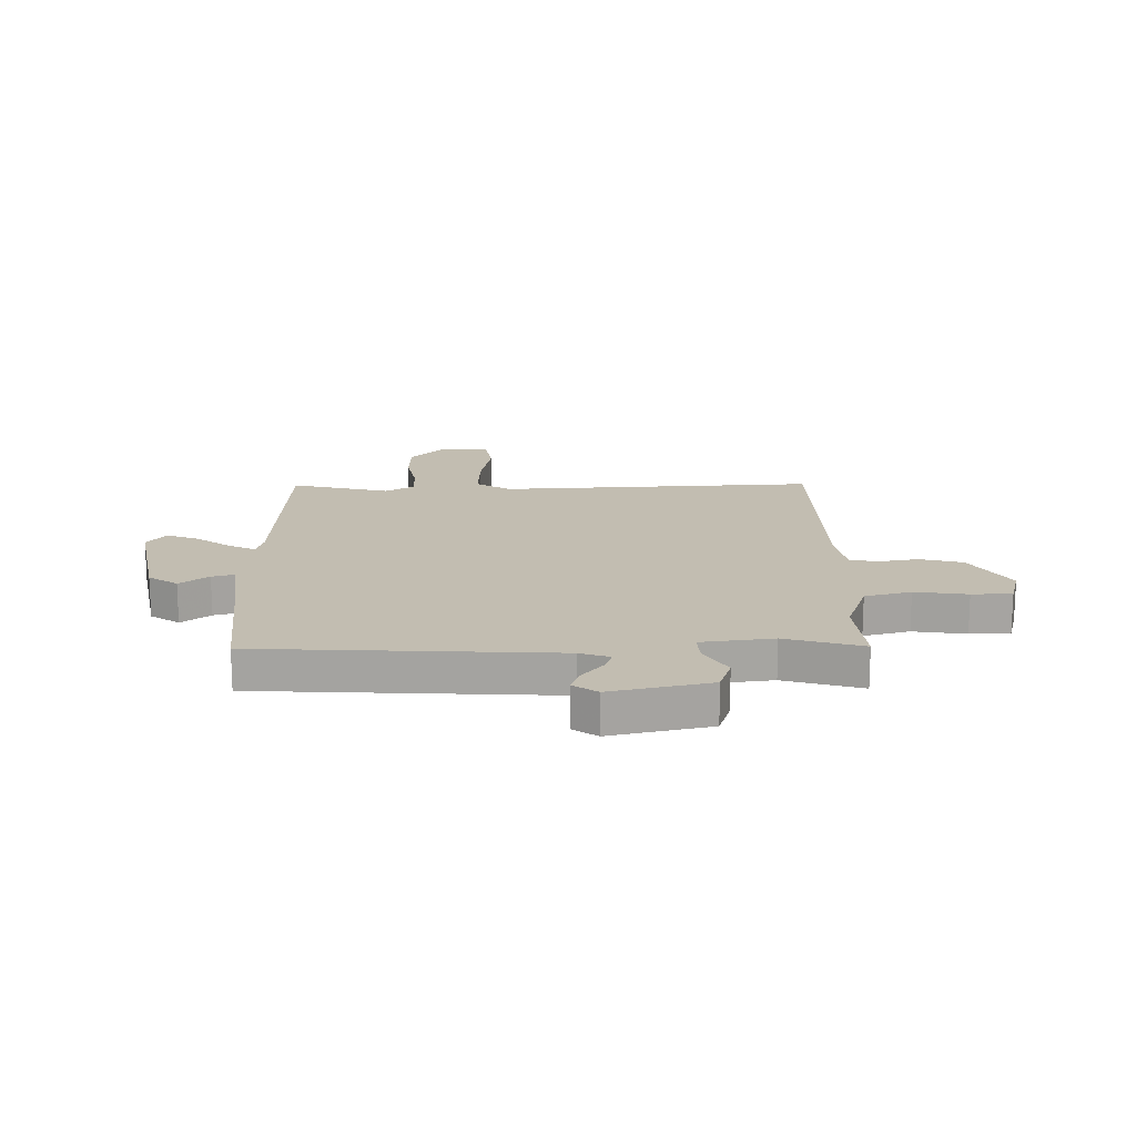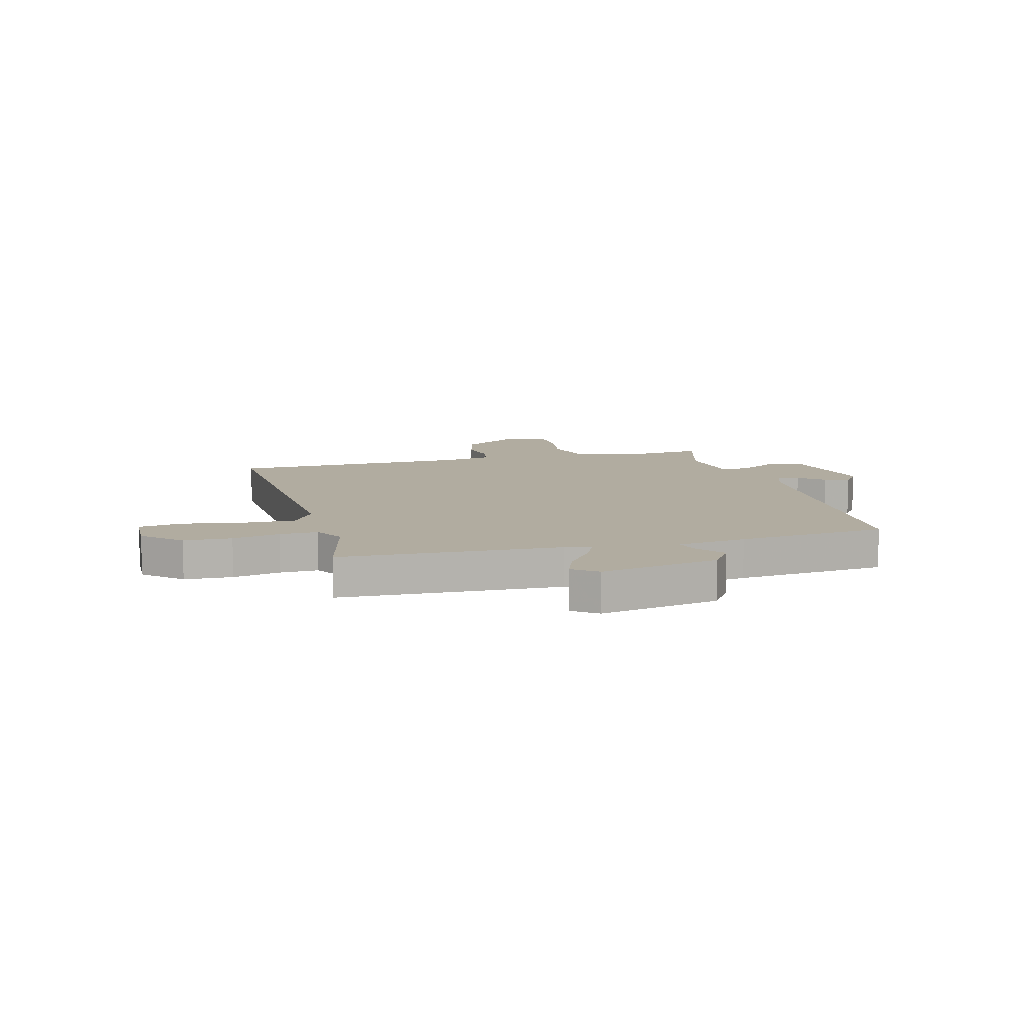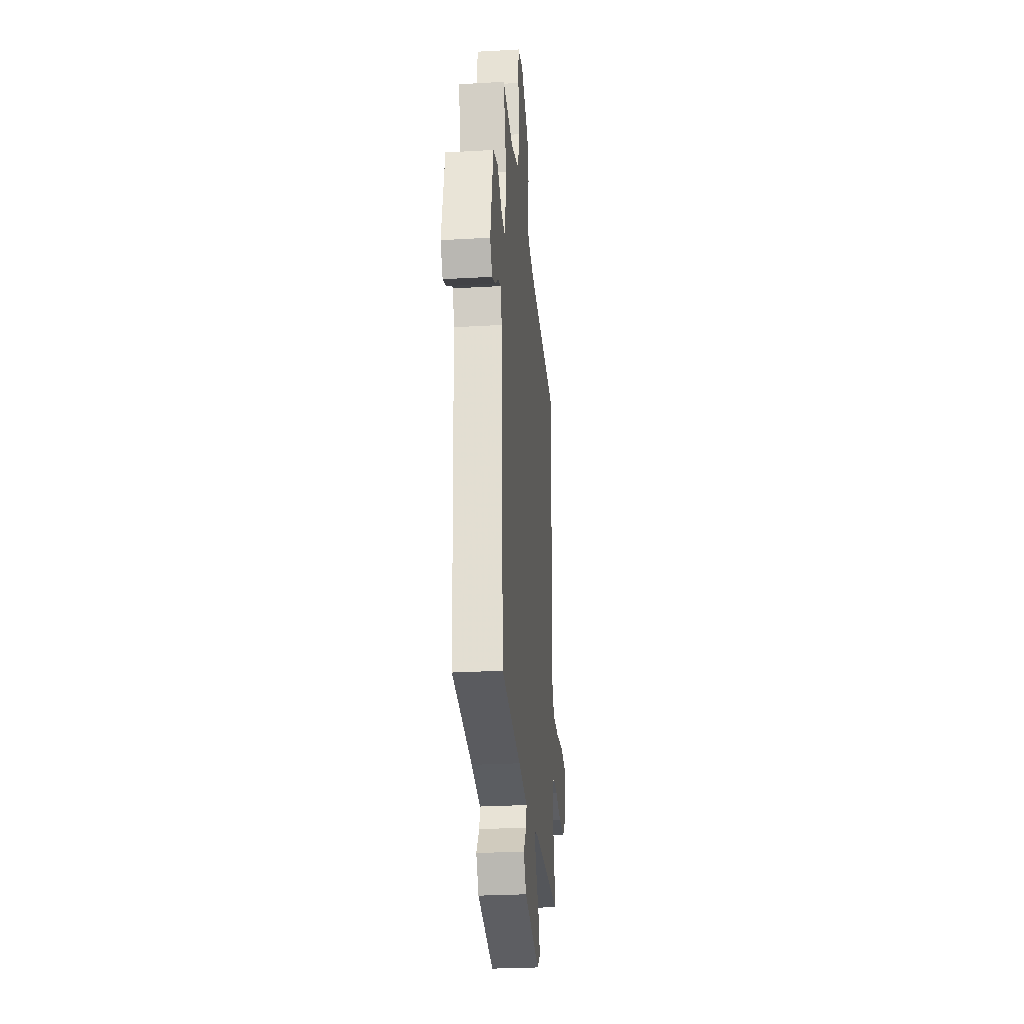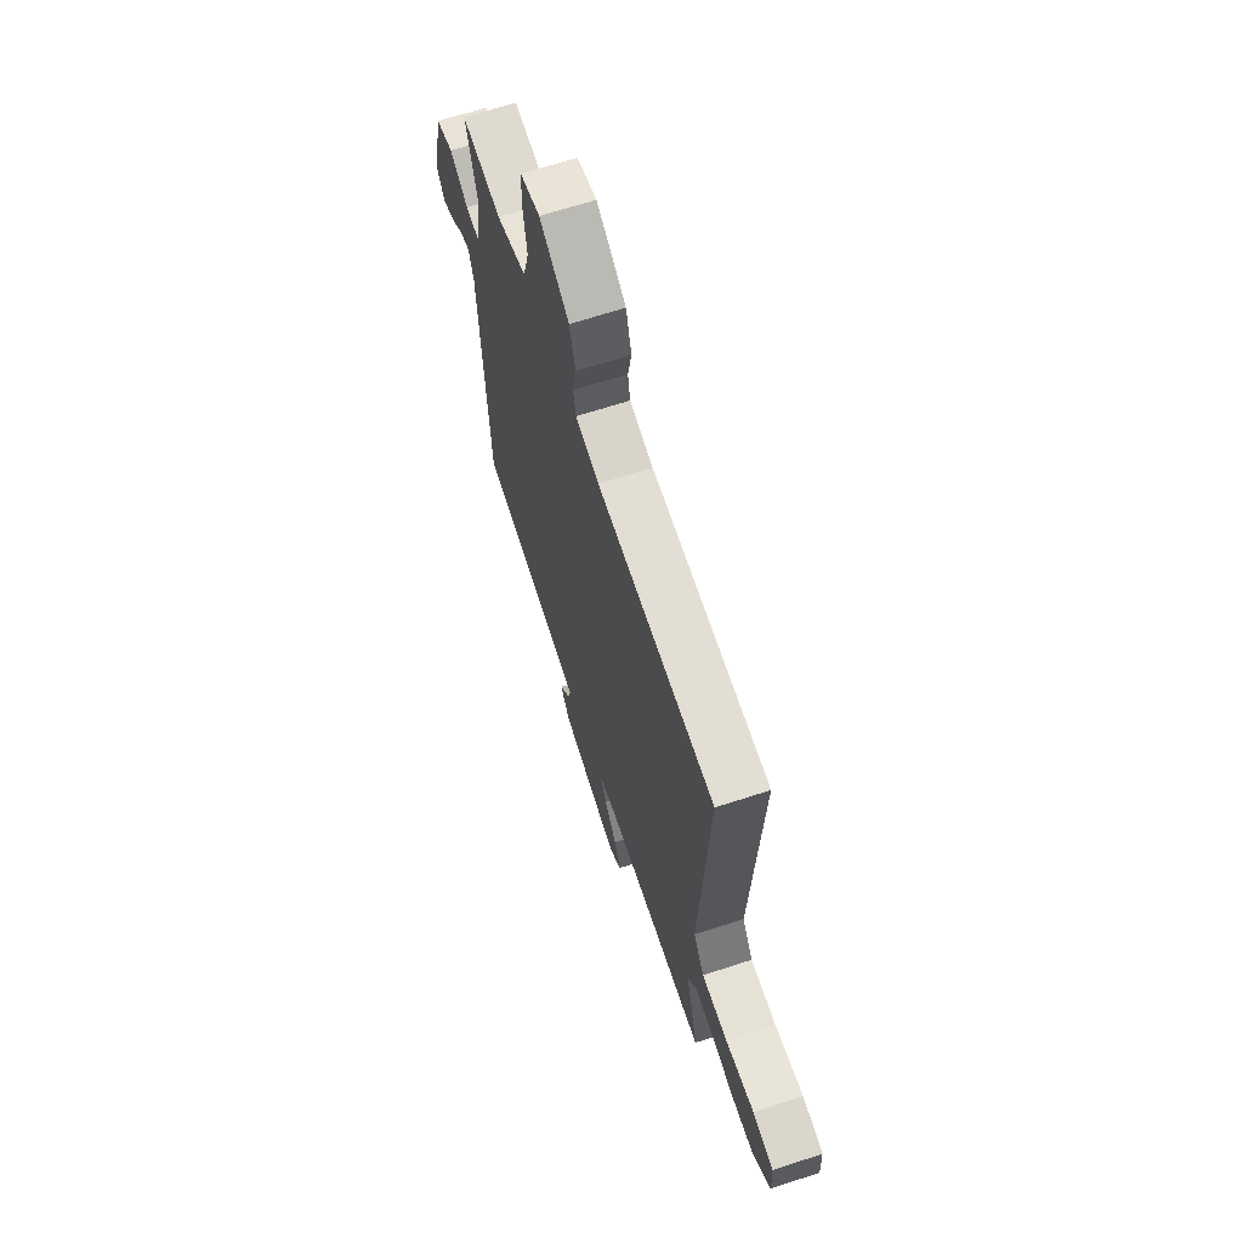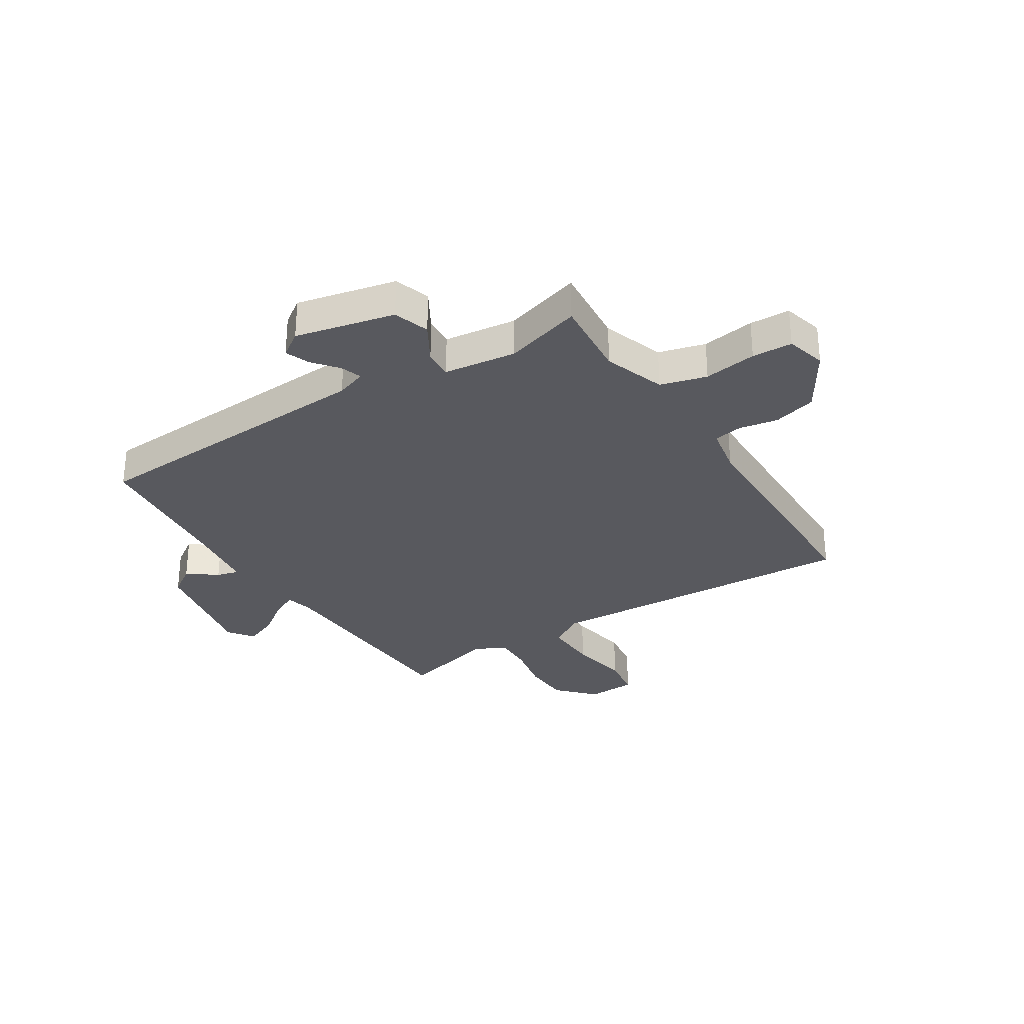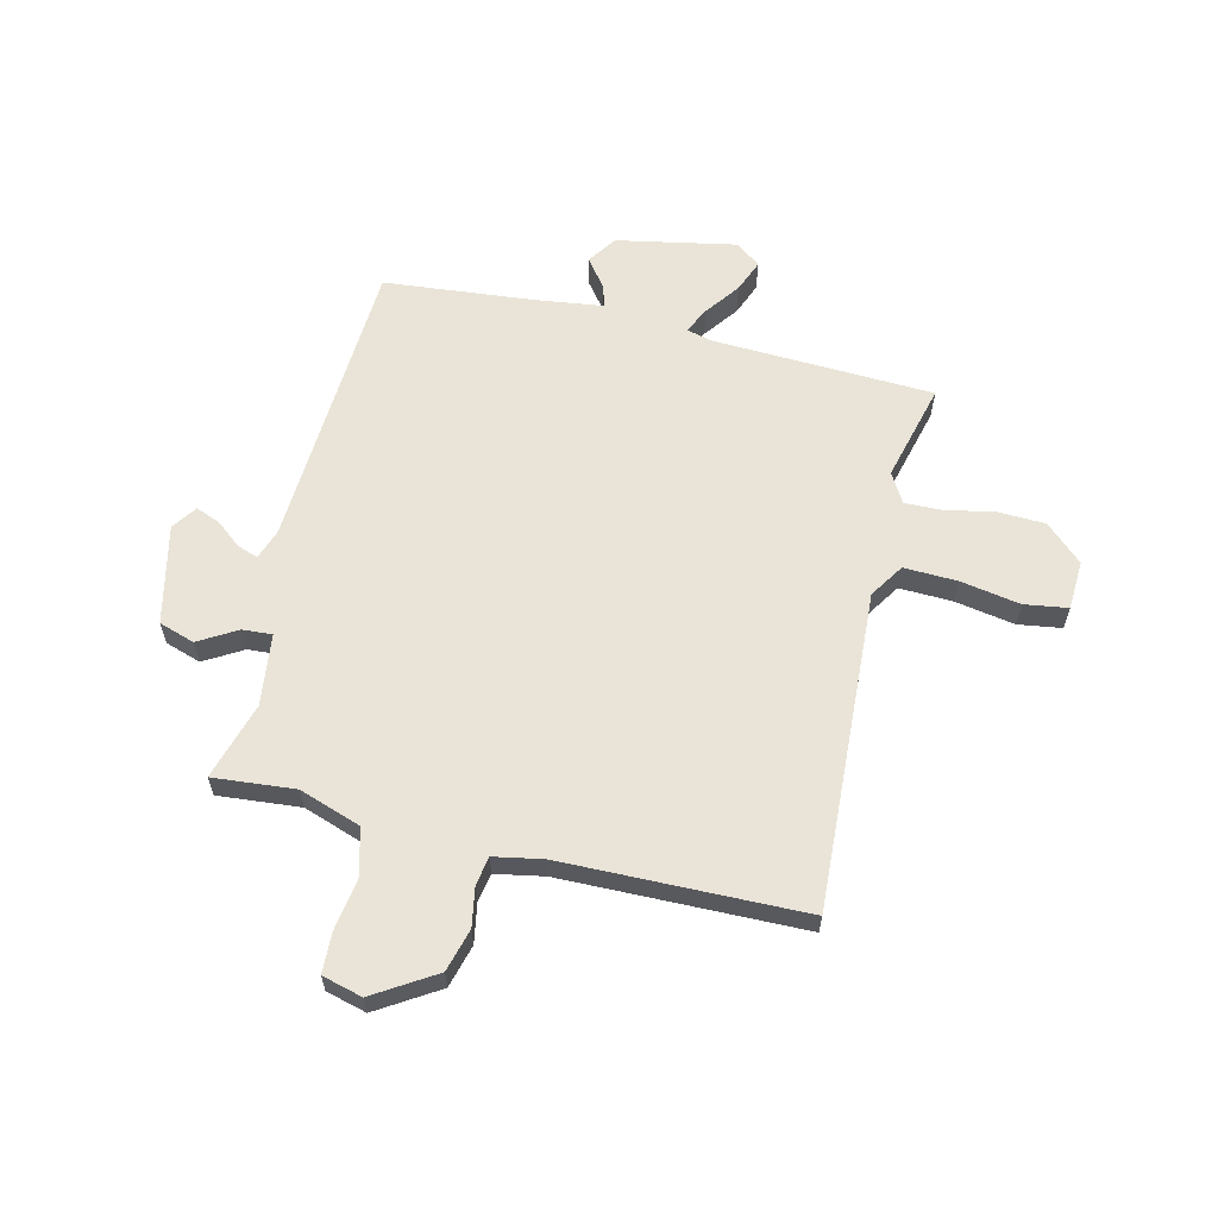
<metadata>
{"format":"obj","ext":"obj","renderer":"f3d","projection":"perspective","resolution":1024,"background":"white","views":[{"elev":16.8,"azim":-90.6,"up":"+Y"},{"elev":10.1,"azim":165.1,"up":"+Y"},{"elev":-27.7,"azim":-85.0,"up":"+Z"},{"elev":66.3,"azim":71.8,"up":"+Z"},{"elev":-30.4,"azim":-57.4,"up":"+Y"},{"elev":61.2,"azim":13.7,"up":"+Y"}]}
</metadata>
<code>
v 0.5 0.07 -0.5
v 0.098 0.07 -0.516
v 0.051 0.07 -0.528
v 0.074 0.07 -0.576
v 0.12 0.07 -0.639
v 0.143 0.07 -0.698
v 0.098 0.07 -0.732
v -0.119 0.07 -0.689
v -0.155 0.07 -0.636
v -0.115 0.07 -0.584
v -0.104 0.07 -0.544
v -0.229 0.07 -0.527
v -0.5 0.07 -0.5
v -0.527 0.07 0.039
v -0.546 0.07 0.094
v -0.584 0.07 0.081
v -0.63 0.07 0.044
v -0.674 0.07 0.027
v -0.705 0.07 0.072
v -0.664 0.07 0.252
v -0.599 0.07 0.273
v -0.53 0.07 0.232
v -0.476 0.07 0.228
v -0.459 0.07 0.359
v -0.5 0.07 0.5
v -0.351 0.07 0.486
v -0.239 0.07 0.524
v -0.216 0.07 0.608
v -0.23 0.07 0.704
v -0.227 0.07 0.777
v -0.154 0.07 0.796
v -0.044 0.07 0.727
v -0.023 0.07 0.649
v -0.036 0.07 0.578
v -0.027 0.07 0.526
v 0.061 0.07 0.509
v 0.5 0.07 0.5
v 0.467 0.07 -0.08
v 0.507 0.07 -0.142
v 0.604 0.07 -0.139
v 0.713 0.07 -0.12
v 0.792 0.07 -0.132
v 0.796 0.07 -0.222
v 0.729 0.07 -0.284
v 0.642 0.07 -0.287
v 0.555 0.07 -0.269
v 0.486 0.07 -0.267
v 0.455 0.07 -0.321
v 0.5 0 -0.5
v 0.098 0 -0.516
v 0.051 0 -0.528
v 0.074 0 -0.576
v 0.12 0 -0.639
v 0.143 0 -0.698
v 0.098 0 -0.732
v -0.119 0 -0.689
v -0.155 0 -0.636
v -0.115 0 -0.584
v -0.104 0 -0.544
v -0.229 0 -0.527
v -0.5 0 -0.5
v -0.527 0 0.039
v -0.546 0 0.094
v -0.584 0 0.081
v -0.63 0 0.044
v -0.674 0 0.027
v -0.705 0 0.072
v -0.664 0 0.252
v -0.599 0 0.273
v -0.53 0 0.232
v -0.476 0 0.228
v -0.459 0 0.359
v -0.5 0 0.5
v -0.351 0 0.486
v -0.239 0 0.524
v -0.216 0 0.608
v -0.23 0 0.704
v -0.227 0 0.777
v -0.154 0 0.796
v -0.044 0 0.727
v -0.023 0 0.649
v -0.036 0 0.578
v -0.027 0 0.526
v 0.061 0 0.509
v 0.5 0 0.5
v 0.467 0 -0.08
v 0.507 0 -0.142
v 0.604 0 -0.139
v 0.713 0 -0.12
v 0.792 0 -0.132
v 0.796 0 -0.222
v 0.729 0 -0.284
v 0.642 0 -0.287
v 0.555 0 -0.269
v 0.486 0 -0.267
v 0.455 0 -0.321
f 44 45 46
f 43 44 46
f 42 43 46
f 41 42 46
f 40 41 46
f 39 40 46 47
f 38 39 47 48
f 36 37 38
f 35 36 38 48
f 32 33 34
f 31 32 34
f 30 31 34
f 29 30 34
f 28 29 34
f 27 28 34 35
f 48 1 2
f 35 48 2
f 27 35 2
f 26 27 2
f 20 21 22
f 19 20 22
f 18 19 22
f 17 18 22
f 16 17 22
f 15 16 22 23
f 14 15 23
f 12 13 14 23
f 11 12 23 24
f 8 9 10
f 7 8 10
f 6 7 10
f 5 6 10
f 4 5 10
f 3 4 10 11
f 24 25 26
f 11 24 26
f 3 11 26
f 2 3 26
f 94 93 92
f 94 92 91
f 94 91 90
f 94 90 89
f 94 89 88
f 95 94 88 87
f 96 95 87 86
f 86 85 84
f 96 86 84 83
f 82 81 80
f 82 80 79
f 82 79 78
f 82 78 77
f 82 77 76
f 83 82 76 75
f 50 49 96
f 50 96 83
f 50 83 75
f 50 75 74
f 70 69 68
f 70 68 67
f 70 67 66
f 70 66 65
f 70 65 64
f 71 70 64 63
f 71 63 62
f 71 62 61 60
f 72 71 60 59
f 58 57 56
f 58 56 55
f 58 55 54
f 58 54 53
f 58 53 52
f 59 58 52 51
f 74 73 72
f 74 72 59
f 74 59 51
f 74 51 50
f 1 49 50 2
f 2 50 51 3
f 3 51 52 4
f 4 52 53 5
f 5 53 54 6
f 6 54 55 7
f 7 55 56 8
f 8 56 57 9
f 9 57 58 10
f 10 58 59 11
f 11 59 60 12
f 12 60 61 13
f 13 61 62 14
f 14 62 63 15
f 15 63 64 16
f 16 64 65 17
f 17 65 66 18
f 18 66 67 19
f 19 67 68 20
f 20 68 69 21
f 21 69 70 22
f 22 70 71 23
f 23 71 72 24
f 24 72 73 25
f 25 73 74 26
f 26 74 75 27
f 27 75 76 28
f 28 76 77 29
f 29 77 78 30
f 30 78 79 31
f 31 79 80 32
f 32 80 81 33
f 33 81 82 34
f 34 82 83 35
f 35 83 84 36
f 36 84 85 37
f 37 85 86 38
f 38 86 87 39
f 39 87 88 40
f 40 88 89 41
f 41 89 90 42
f 42 90 91 43
f 43 91 92 44
f 44 92 93 45
f 45 93 94 46
f 46 94 95 47
f 47 95 96 48
f 48 96 49 1

</code>
